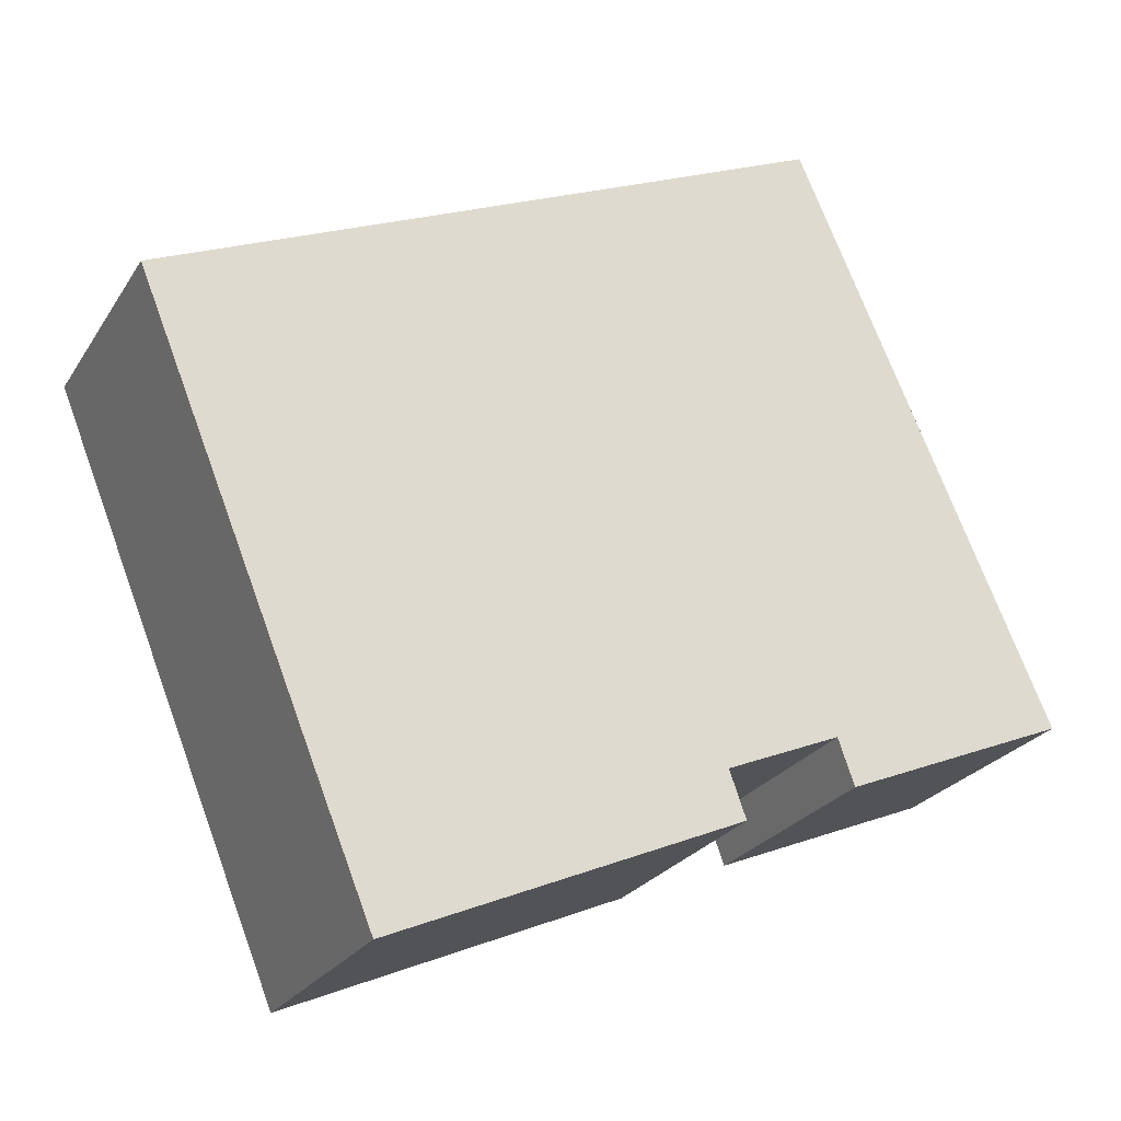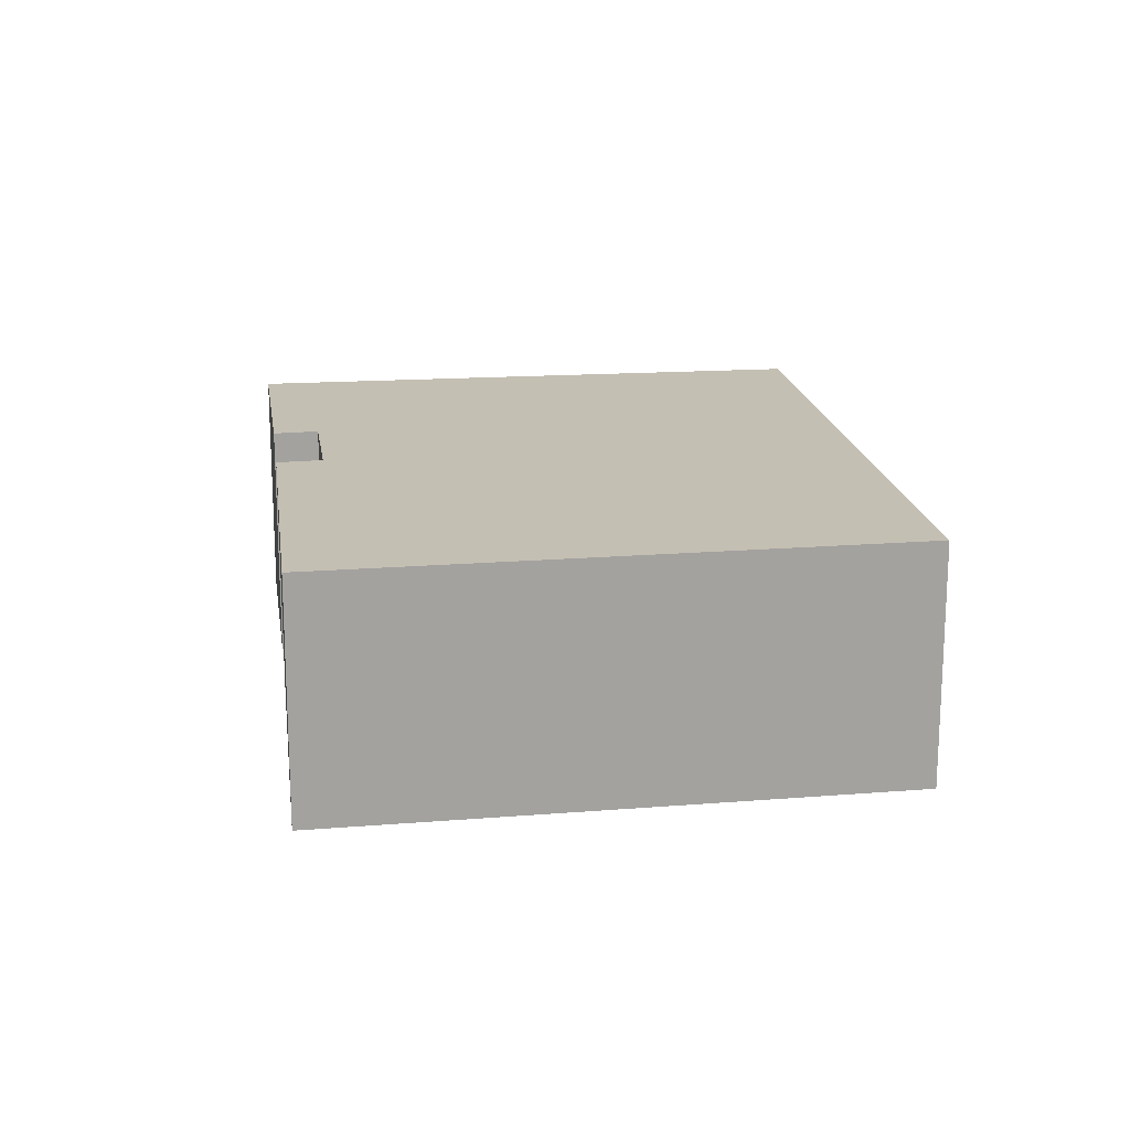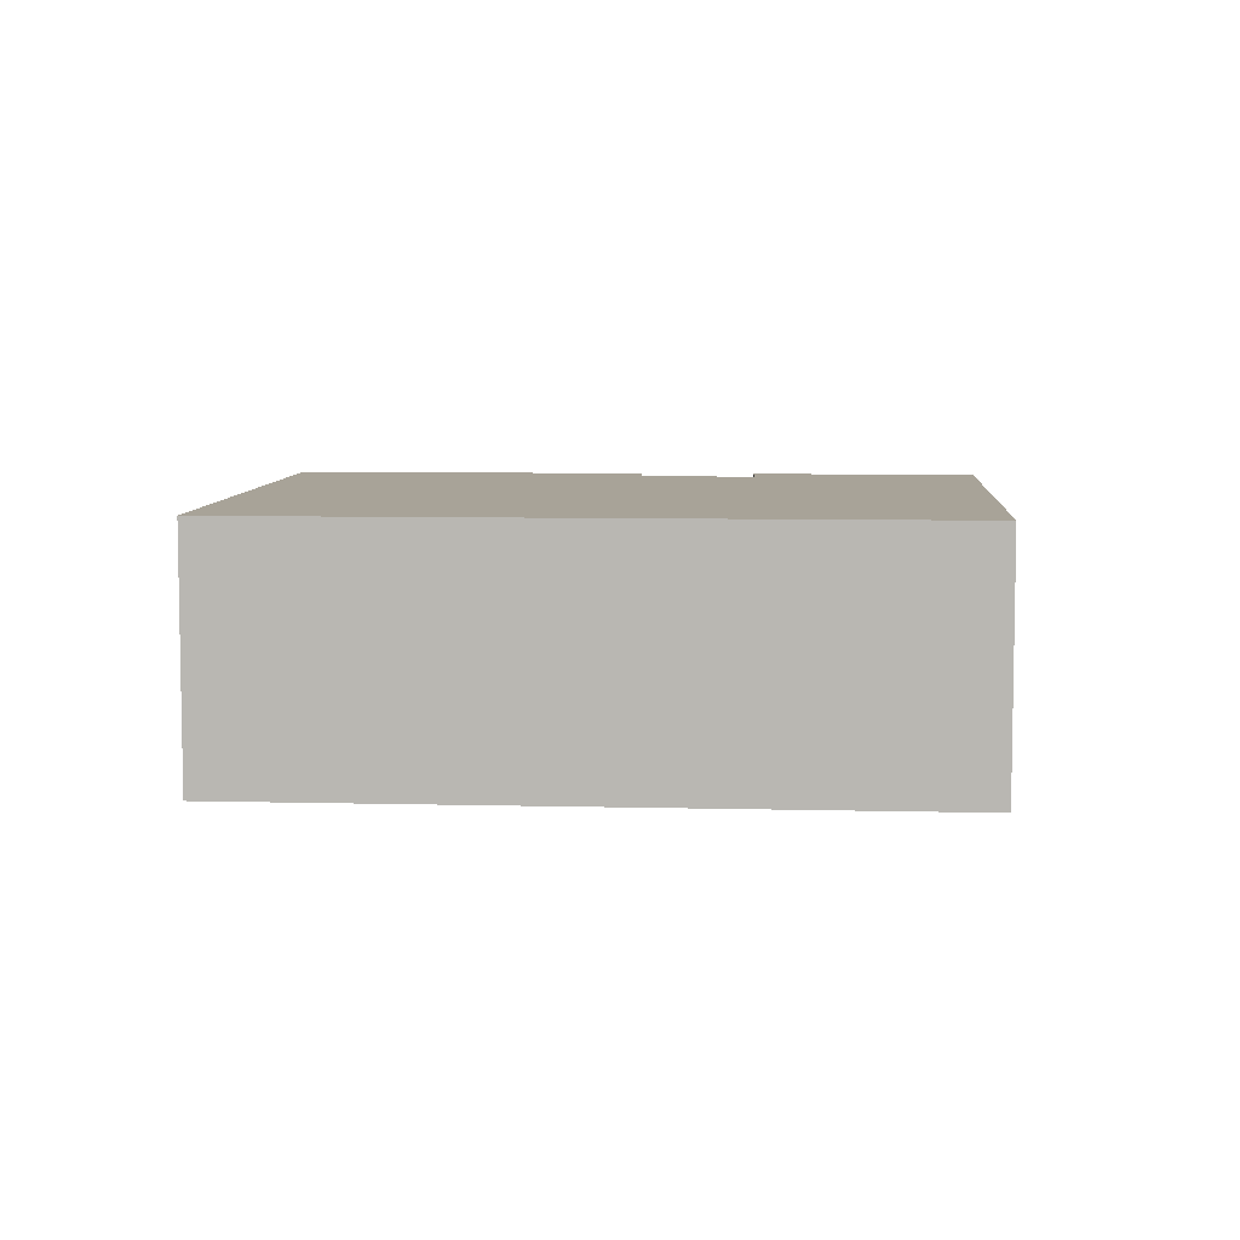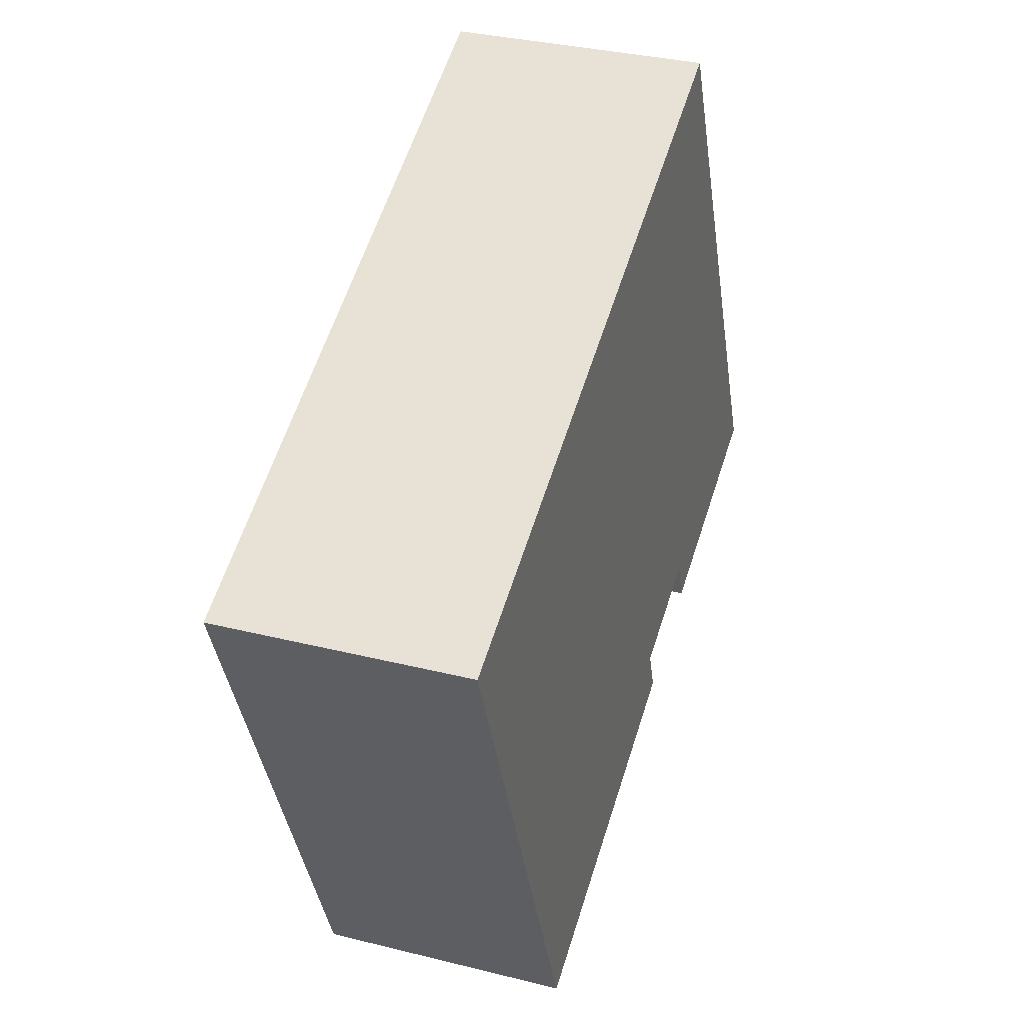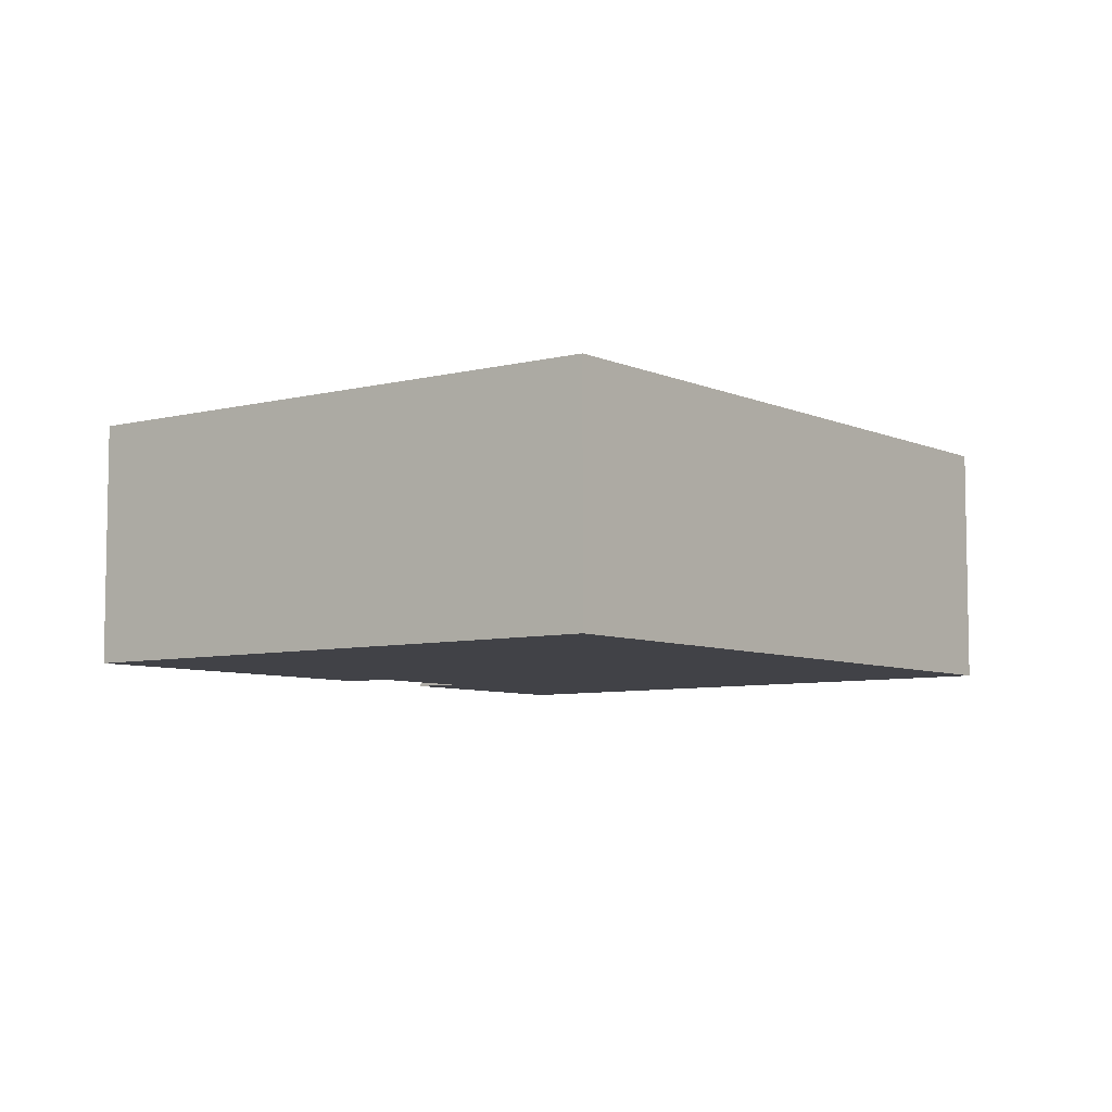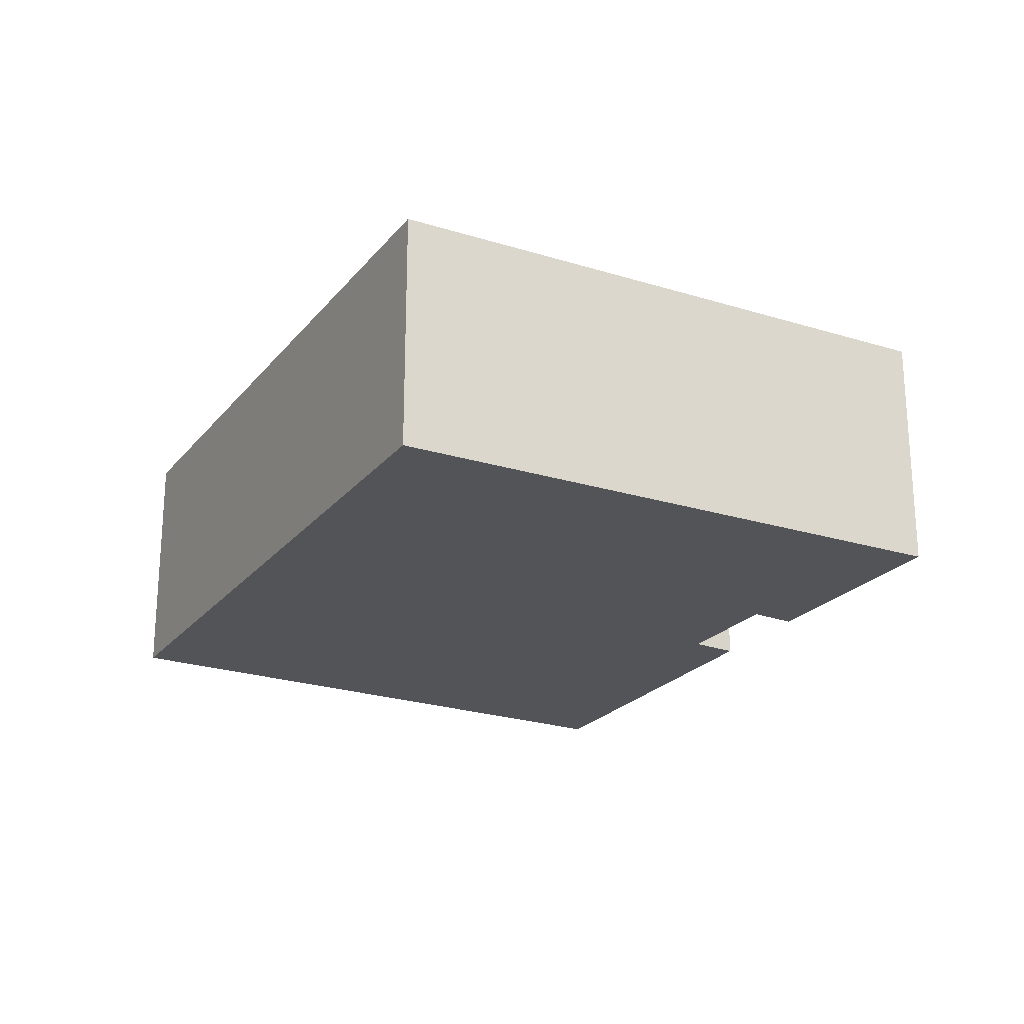
<metadata>
{"format":"obj","ext":"obj","renderer":"f3d","projection":"perspective","resolution":1024,"background":"white","views":[{"elev":-24.6,"azim":-24.8,"up":"+Z"},{"elev":17.8,"azim":-121.1,"up":"+Y"},{"elev":6.9,"azim":-19.1,"up":"+Y"},{"elev":33.5,"azim":-71.1,"up":"+Z"},{"elev":-6.8,"azim":-75.3,"up":"+Y"},{"elev":-22.8,"azim":38.3,"up":"+Y"}]}
</metadata>
<code>
v  5.145 5.379 -12.21
v  12.02 5.379 -8.086
v  12.37 5.379 -9.073
v  16.83 5.379 0.048
v  15.64 5.379 2.764
v  4.972 5.379 -12.29
v  2.529 5.379 -6.25
v  14.16 5.379 6.119
v  0 5.379 3.294e-16
v  14.78 5.379 -8.049
v  19.52 5.379 -6.08
v  14.44 5.379 -7.071
v  4.972 7.524e-16 -12.29
v  2.529 3.827e-16 -6.25
v  0 0 0
v  14.78 4.929e-16 -8.049
v  14.44 4.33e-16 -7.071
v  14.16 -3.747e-16 6.119
v  15.64 -1.692e-16 2.764
v  16.83 -2.939e-18 0.048
v  19.52 3.723e-16 -6.08
v  12.02 4.951e-16 -8.086
v  5.145 7.478e-16 -12.21
v  12.37 5.556e-16 -9.073
g defaultobject
f 1 2 3
f 2 1 4
f 4 1 5
f 5 1 6
f 5 6 7
f 5 7 8
f 8 7 9
f 10 4 11
f 4 10 12
f 4 12 2
f 13 7 6
f 7 13 14
f 7 14 9
f 9 14 15
f 16 12 10
f 12 16 17
f 15 8 9
f 8 15 18
f 18 5 8
f 5 18 4
f 4 18 19
f 4 19 11
f 11 19 20
f 11 20 21
f 21 10 11
f 10 21 16
f 17 2 12
f 2 17 22
f 1 13 6
f 13 1 3
f 13 3 23
f 23 3 24
f 22 3 2
f 3 22 24
f 15 19 18
f 19 15 20
f 20 15 21
f 21 15 17
f 17 15 22
f 22 15 24
f 24 15 23
f 23 15 14
f 23 14 13
f 16 21 17

</code>
